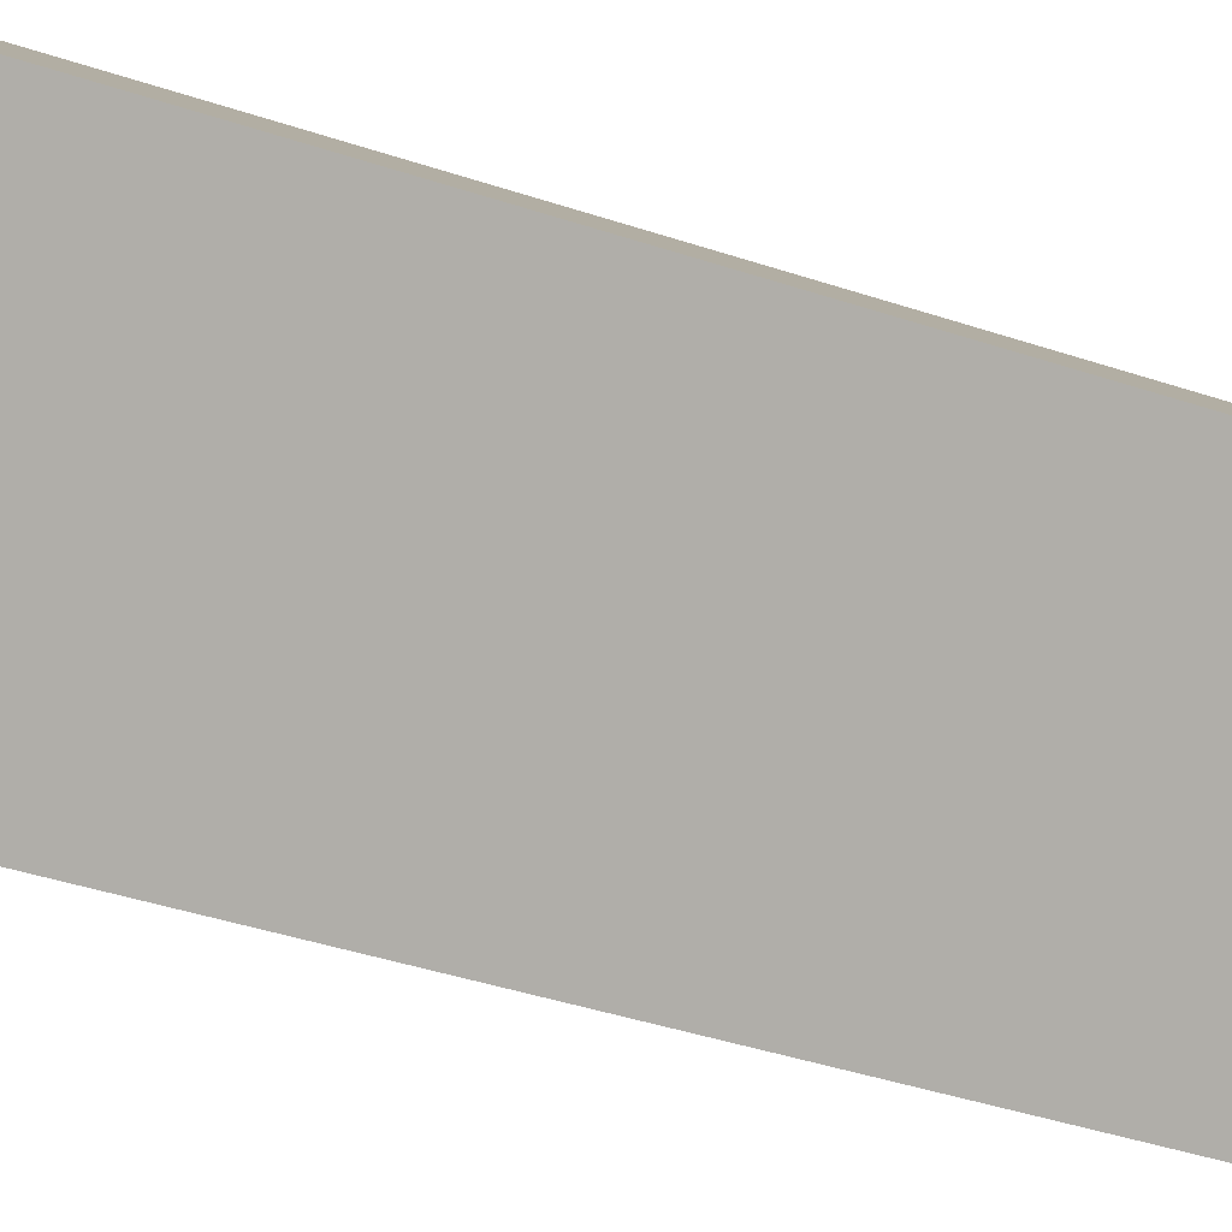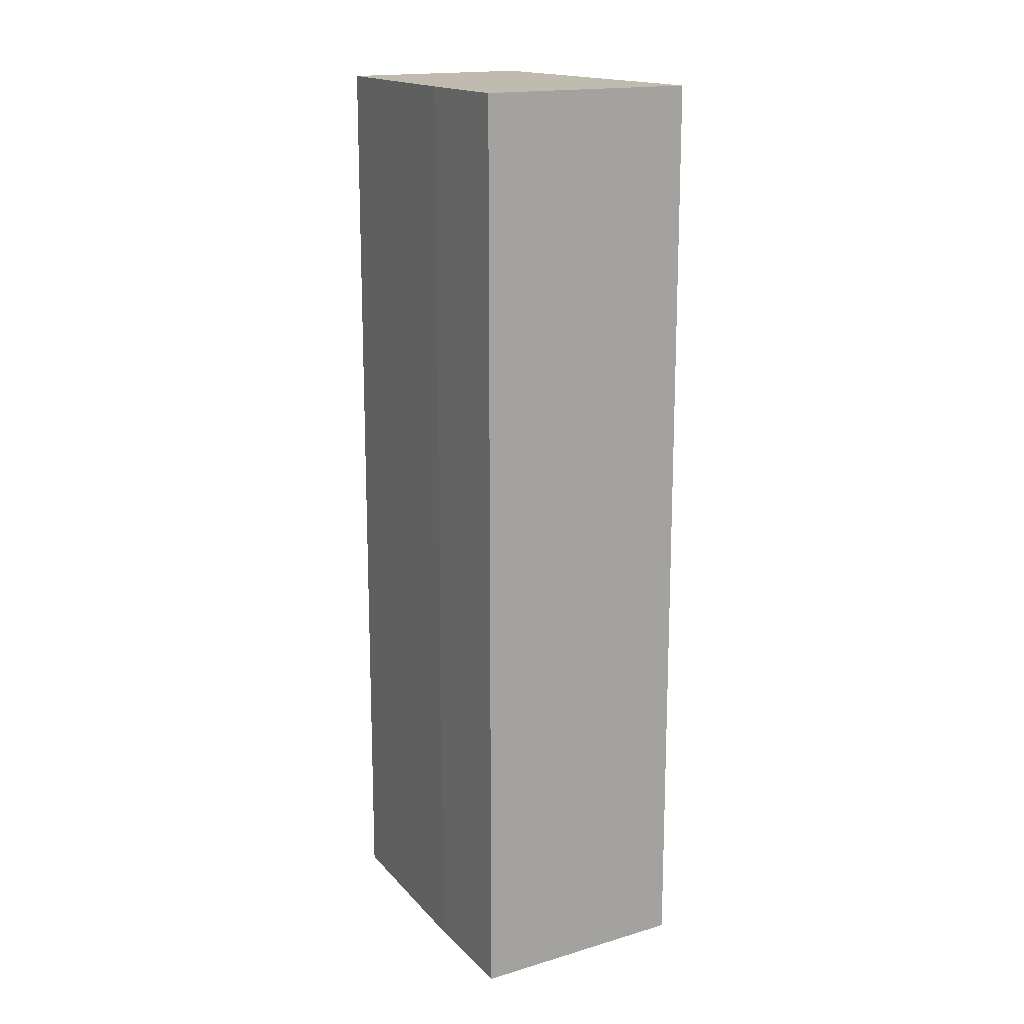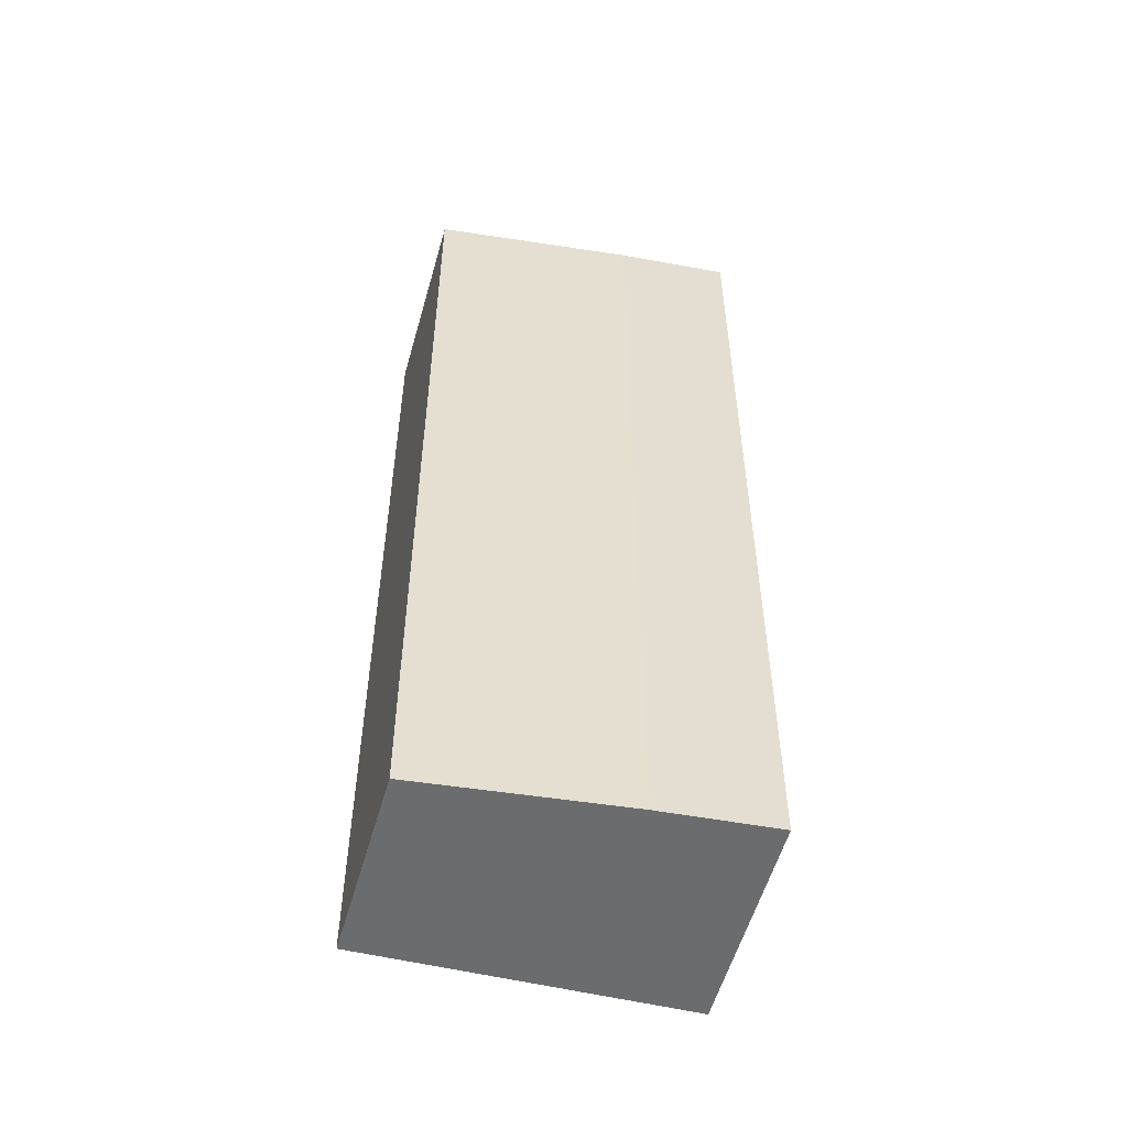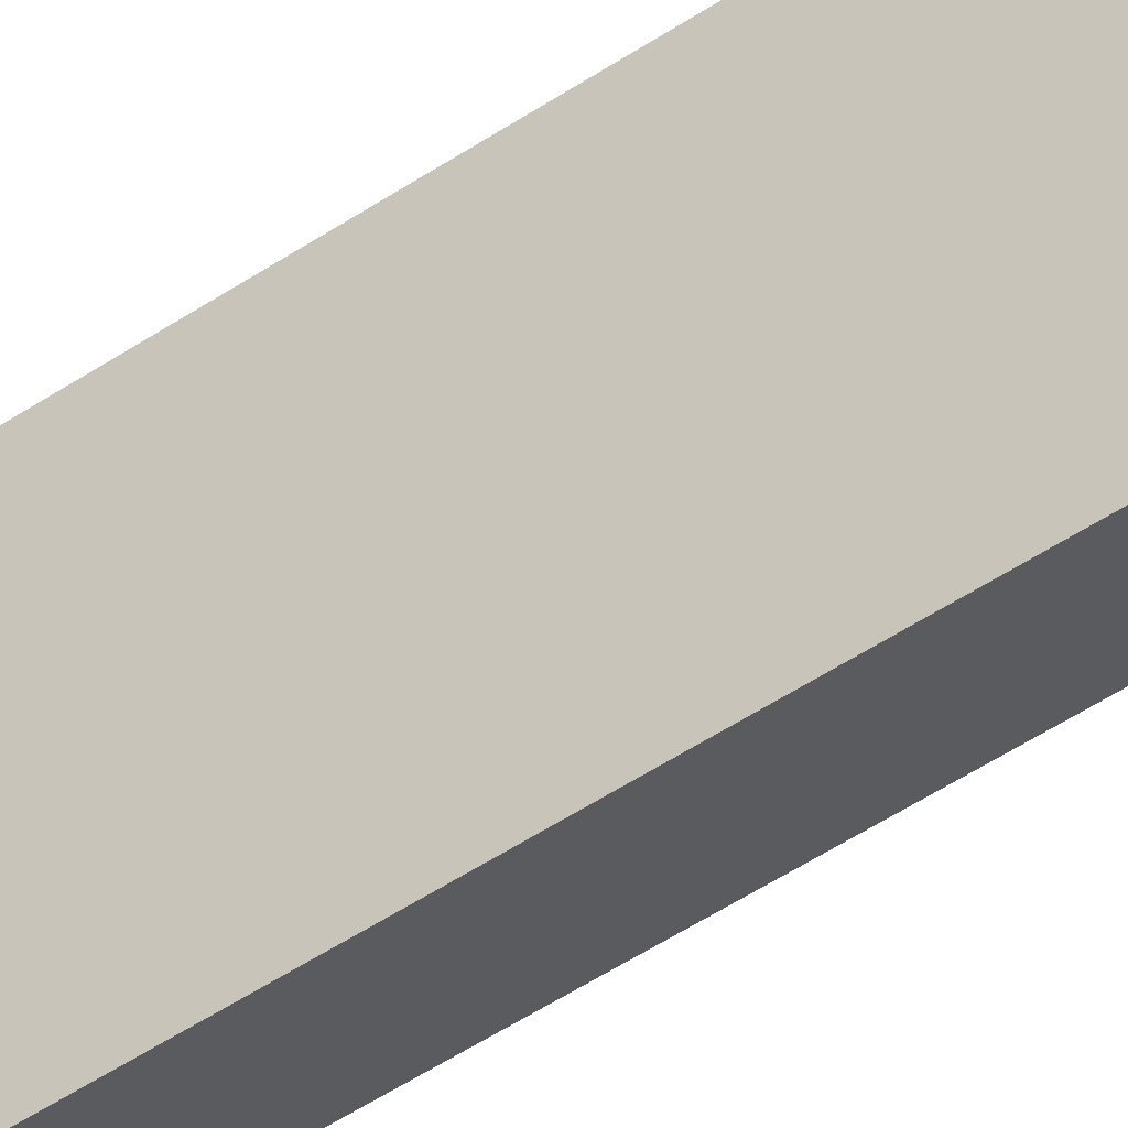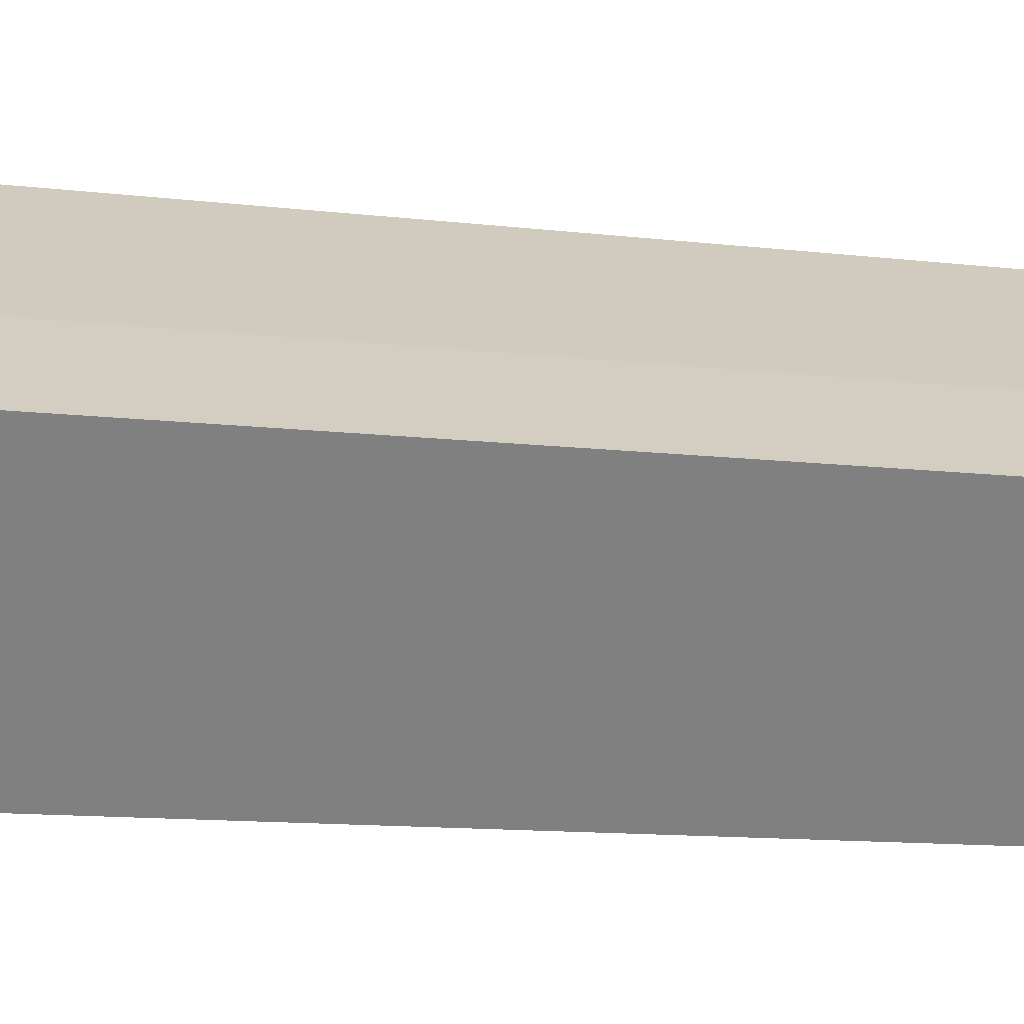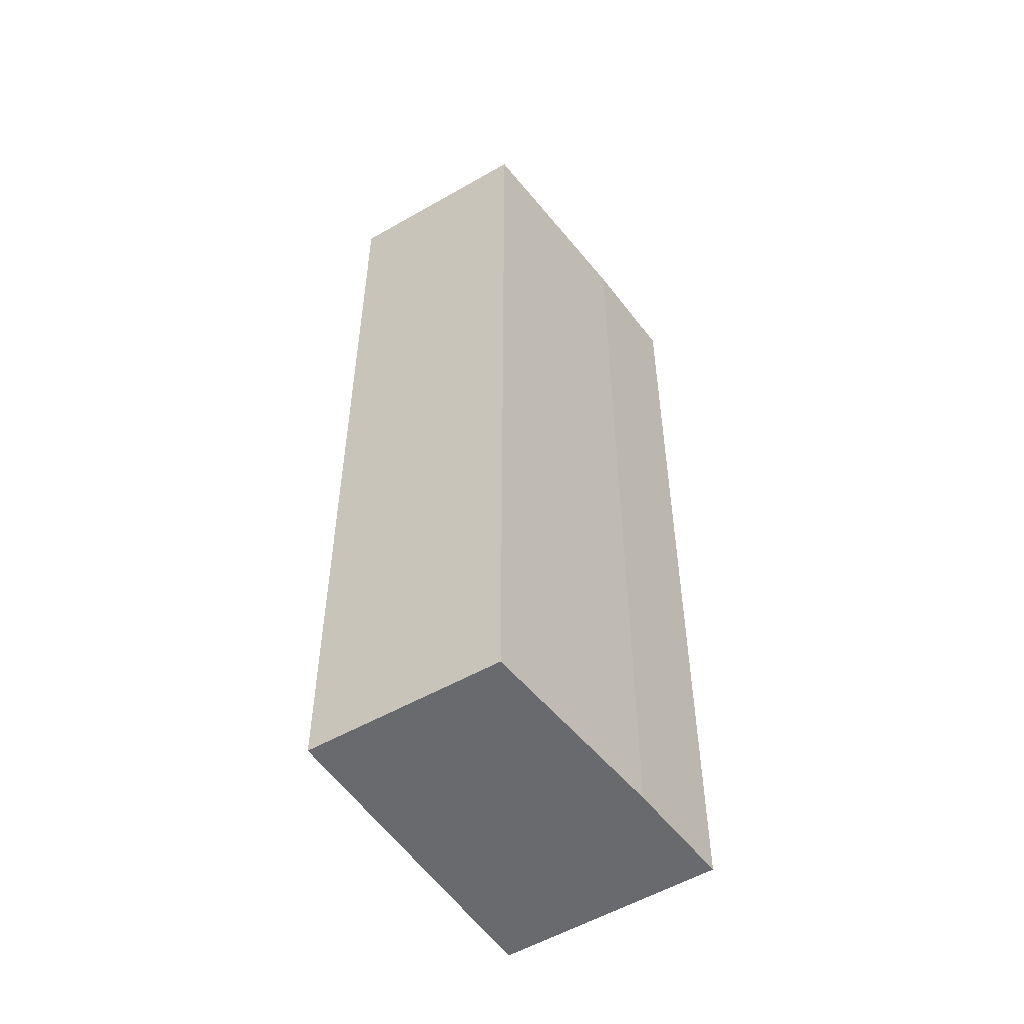
<metadata>
{"format":"obj","ext":"obj","renderer":"f3d","projection":"perspective","resolution":1024,"background":"white","views":[{"elev":-41.0,"azim":-112.2,"up":"+Z"},{"elev":16.2,"azim":97.7,"up":"+Y"},{"elev":-53.6,"azim":24.6,"up":"+Y"},{"elev":-71.8,"azim":-59.1,"up":"+Z"},{"elev":-10.5,"azim":72.0,"up":"+Z"},{"elev":-53.1,"azim":-18.1,"up":"+Y"}]}
</metadata>
<code>
v  0 9.613 5.886e-16
v  4.084 9.613 -0.322
v  2.61 9.613 -2.124
v  3.109 9.613 0.379
v  1.334 9.613 1.57
v  4.084 1.972e-17 -0.322
v  2.61 1.301e-16 -2.124
v  0 0 0
v  1.334 -9.613e-17 1.57
v  3.109 -2.321e-17 0.379
g defaultobject
f 1 2 3
f 2 1 4
f 4 1 5
f 6 3 2
f 3 6 7
f 7 1 3
f 1 7 8
f 8 5 1
f 5 8 9
f 10 2 4
f 2 10 6
f 9 4 5
f 4 9 10
f 10 7 6
f 7 10 8
f 8 10 9

</code>
